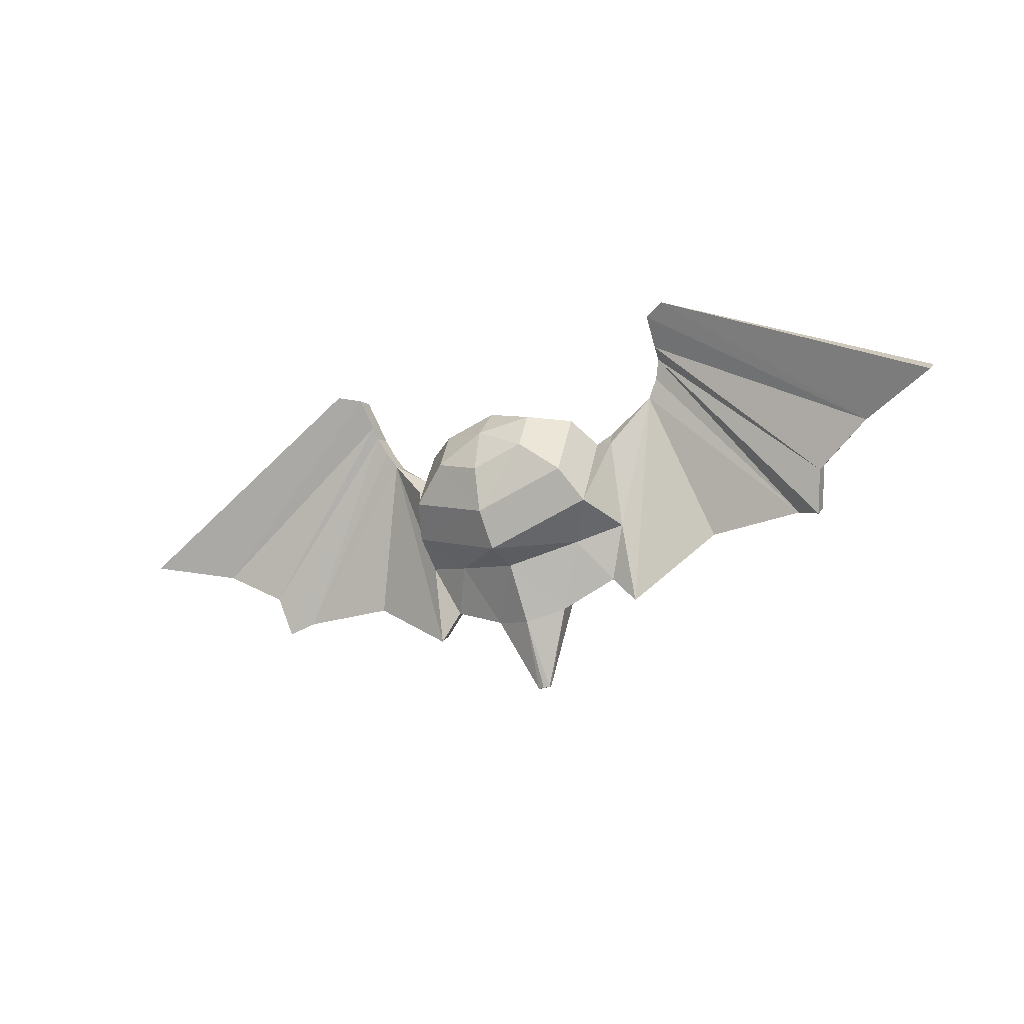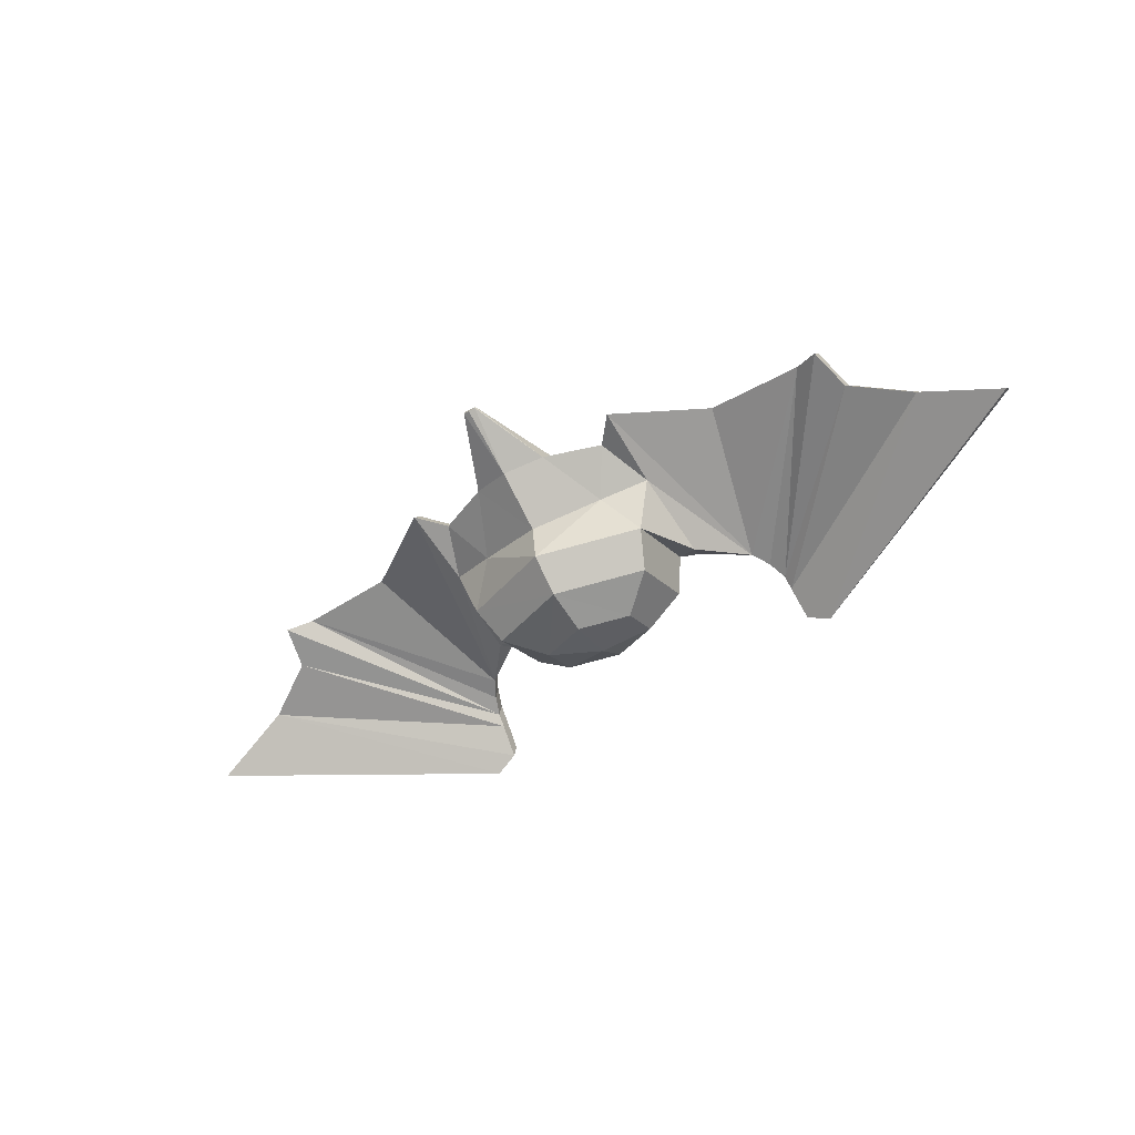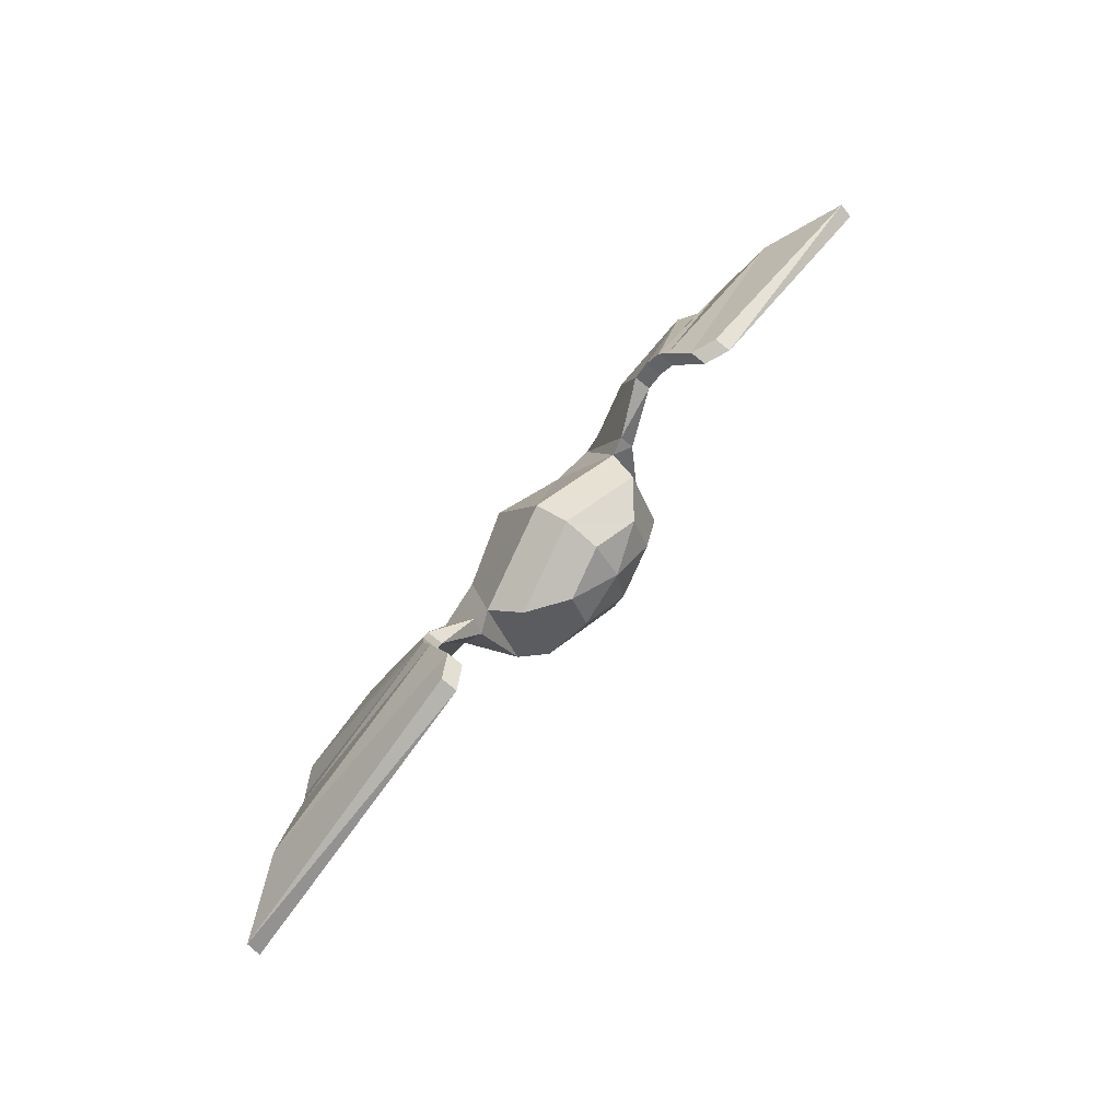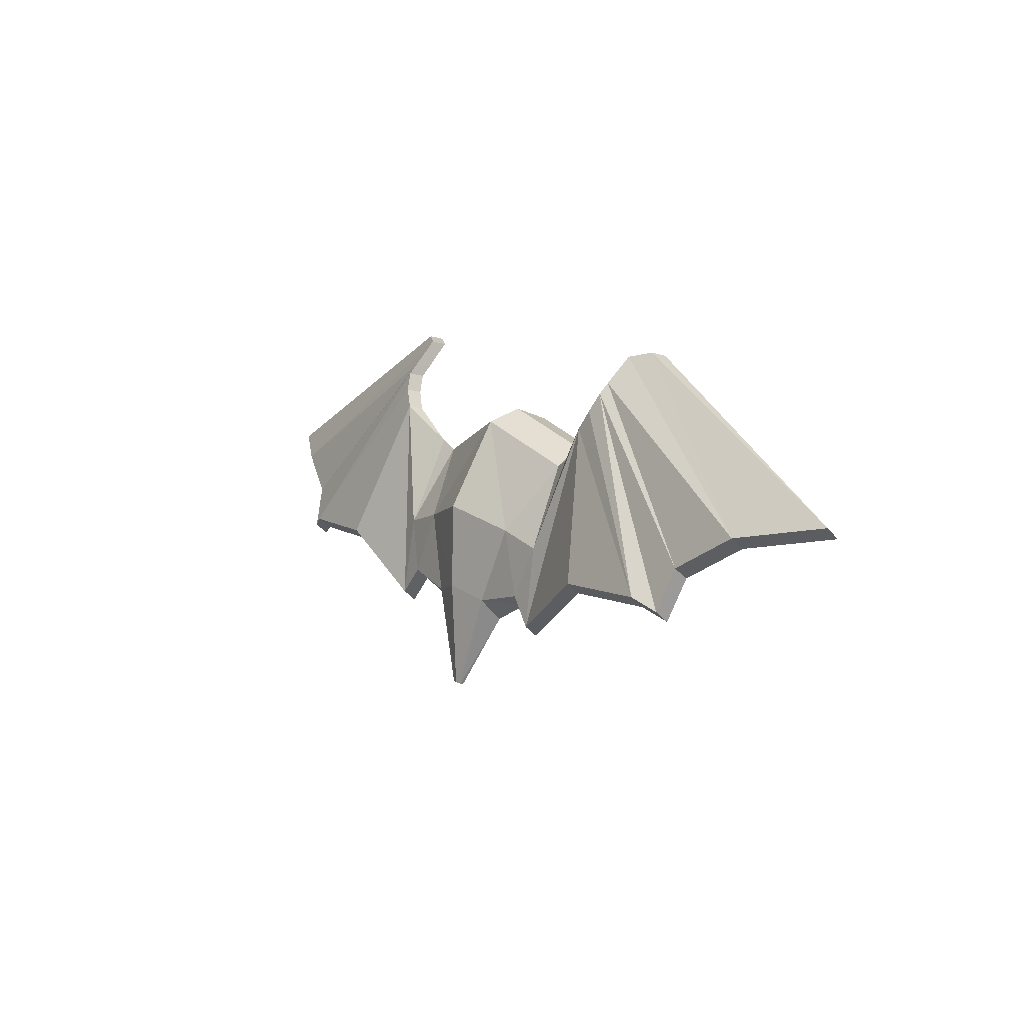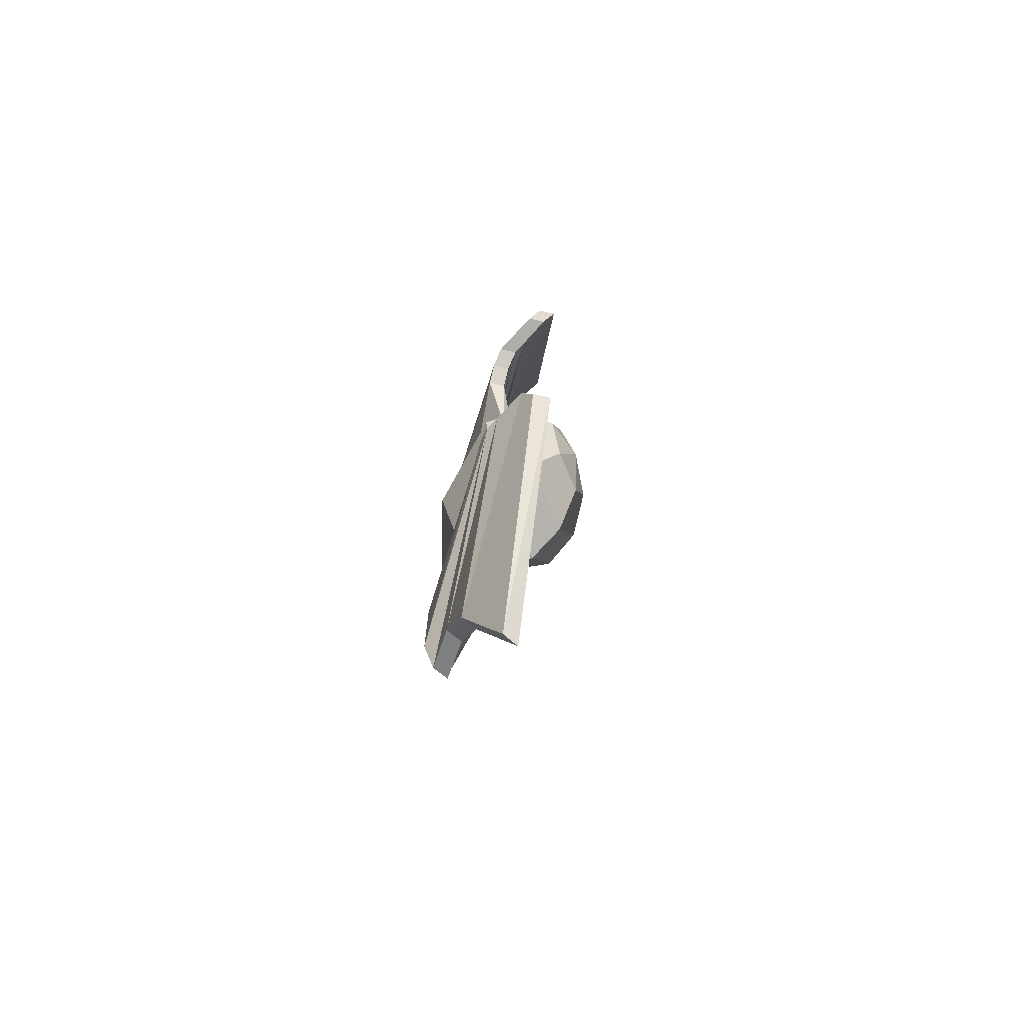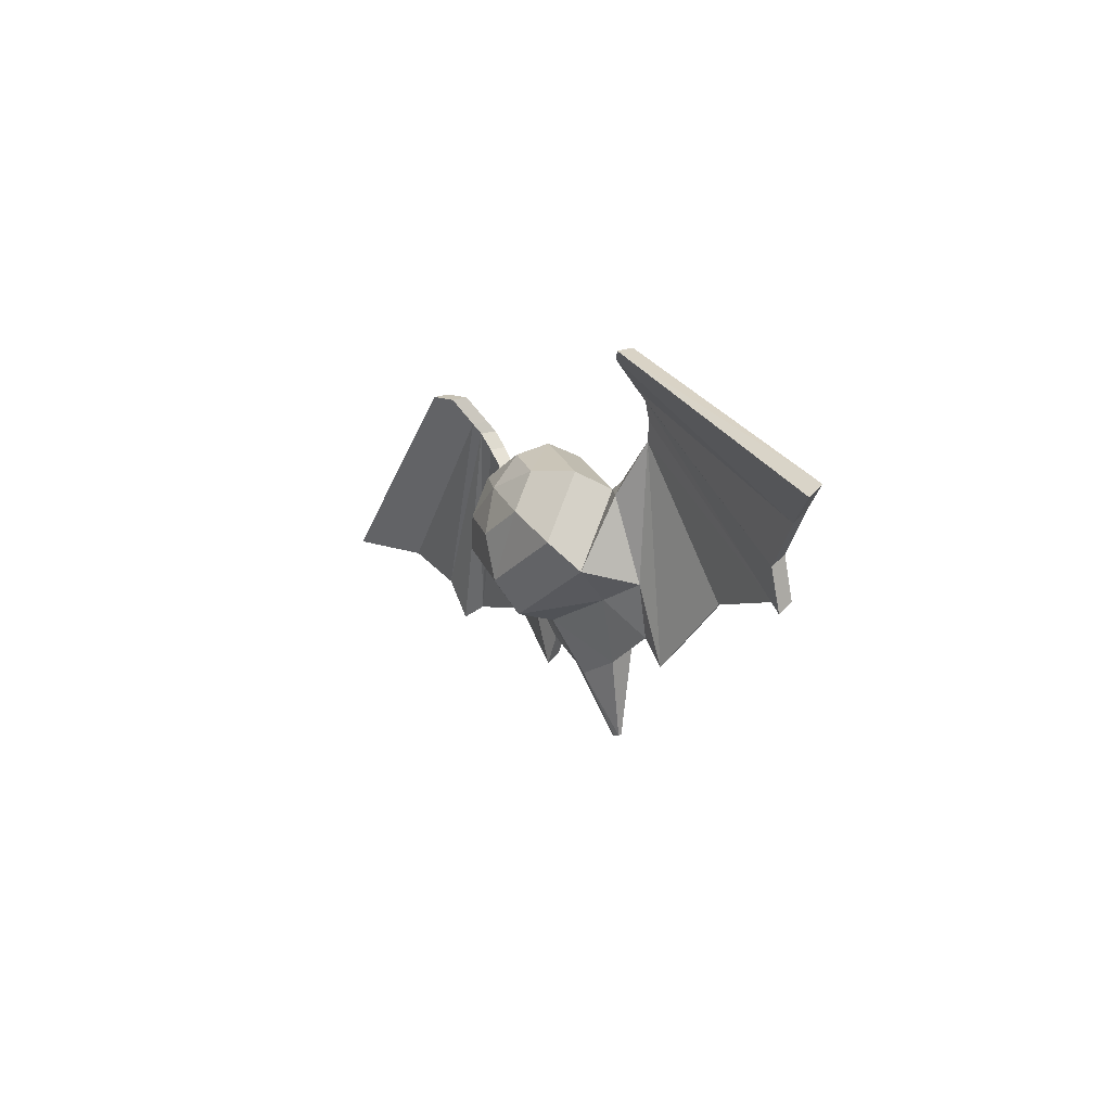
<metadata>
{"format":"obj","ext":"obj","renderer":"f3d","projection":"perspective","resolution":1024,"background":"white","views":[{"elev":-24.9,"azim":30.7,"up":"+Z"},{"elev":-49.9,"azim":-146.5,"up":"+Y"},{"elev":68.7,"azim":-53.2,"up":"+Z"},{"elev":8.1,"azim":-124.1,"up":"+Z"},{"elev":17.1,"azim":-88.3,"up":"+Z"},{"elev":-1.9,"azim":63.3,"up":"+Z"}]}
</metadata>
<code>
o Sphere
v 0.5203 -0.6826 4.003
v 0.9157 -0.3794 3.982
v 1.06 -0.03096 3.8
v 0.5203 -0.8621 3.586
v 0.9157 -0.6904 3.259
v 1.06 -0.39 2.966
v 0.7404 0.03313 2.691
v 0.06855 0.5737 1.265
v 0.4204 0.3113 2.047
v 0.4204 0.5506 2.28
v 0.7404 0.4464 3.094
v 0.06855 0.6068 1.277
v 1.233 -0.005624 3.891
v 1.238 0.1801 2.84
v 1.238 0.4216 2.962
v 1.009 0.5085 2.416
v 1.009 0.3755 2.303
v 1.28 -0.1176 3.726
v 1.264 0.5361 2.124
v 1.264 0.4032 2.011
v 1.714 0.007194 4.235
v 1.714 0.1776 4.273
v 2.196 0.6578 2.747
v 2.196 0.5219 2.634
v 1.831 -0.04249 4.424
v 1.831 0.1324 4.462
v 3.212 0.6256 2.763
v 3.212 0.4878 2.65
v 1.908 0.05071 4.648
v 1.908 -0.126 4.61
v 3.472 0.5211 2.646
v 3.472 0.3827 2.533
v 1.917 -0.04741 4.754
v 1.917 -0.2251 4.716
v 3.579 0.3794 3.078
v 3.579 0.2359 2.965
v 2.186 -0.5884 5.034
v 2.186 -0.4165 5.072
v 5.048 -0.2116 3.605
v 5.048 -0.3445 3.492
v 4.194 0.2001 3.436
v 4.194 0.06143 3.323
v 1.945 -0.4658 4.982
v 1.945 -0.2952 5.02
v 0 -0.5928 4.212
v 0 -0.2239 4.343
v 0 0.1486 4.217
v 0 -0.8593 3.858
v -0.5203 -0.6826 4.003
v -0.9157 -0.3794 3.982
v -1.06 -0.03096 3.8
v -0.5203 -0.8621 3.586
v -0.9157 -0.6904 3.259
v -1.06 -0.39 2.966
v 0 -0.9519 3.377
v 0 -0.8459 2.898
v 0 -0.5696 2.549
v 0 0.6702 2.397
v 0 0.653 3.296
v 0 0.1917 1.93
v 0 -0.1735 2.49
v -0.7404 0.03313 2.691
v 0 0.5571 1.26
v -0.06855 0.5737 1.265
v -0.4204 0.3113 2.047
v -0.4204 0.5506 2.28
v -0.7404 0.4464 3.094
v -0.06855 0.6068 1.277
v 0 0.6233 1.283
v -1.233 -0.005624 3.891
v -1.238 0.1801 2.84
v -1.238 0.4216 2.962
v -1.009 0.5085 2.416
v -1.009 0.3755 2.303
v -1.28 -0.1176 3.726
v -1.264 0.5361 2.124
v -1.264 0.4032 2.011
v -1.714 0.007194 4.235
v -1.714 0.1776 4.273
v -2.196 0.6578 2.747
v -2.196 0.5219 2.634
v -1.831 -0.04249 4.424
v -1.831 0.1324 4.462
v -3.212 0.6256 2.763
v -3.212 0.4878 2.65
v -1.908 0.05071 4.648
v -1.908 -0.126 4.61
v -3.472 0.5211 2.646
v -3.472 0.3827 2.533
v -1.917 -0.04741 4.754
v -1.917 -0.2251 4.716
v -3.579 0.3794 3.078
v -3.579 0.2359 2.965
v -2.186 -0.5884 5.034
v -2.186 -0.4165 5.072
v -5.048 -0.2116 3.605
v -5.048 -0.3445 3.492
v -4.194 0.2001 3.436
v -4.194 0.06143 3.323
v -1.945 -0.4658 4.982
v -1.945 -0.2952 5.02
f 46 1 2
f 47 2 3
f 45 48 1
f 2 4 5
f 3 5 6
f 1 48 4
f 6 56 57
f 4 48 55
f 4 56 5
f 10 69 58
f 6 14 18
f 11 58 59
f 9 12 10
f 7 17 14
f 47 11 59
f 60 8 9
f 63 12 8
f 57 7 6
f 61 9 7
f 15 19 16
f 15 13 22
f 11 16 10
f 3 18 13
f 3 15 11
f 10 17 9
f 19 24 20
f 21 20 24
f 14 20 21
f 17 19 20
f 18 14 21
f 19 22 23
f 13 21 22
f 28 31 32
f 28 30 25
f 22 27 23
f 21 26 22
f 21 28 25
f 24 27 28
f 30 33 29
f 29 35 31
f 27 29 31
f 25 29 26
f 42 39 40
f 30 36 34
f 31 36 32
f 37 39 38
f 41 38 39
f 43 38 44
f 42 37 43
f 34 42 43
f 34 44 33
f 33 41 35
f 35 42 36
f 46 49 45
f 47 50 46
f 45 49 48
f 50 52 49
f 51 53 50
f 49 52 48
f 54 56 53
f 52 55 48
f 56 52 53
f 69 66 58
f 54 71 62
f 58 67 59
f 68 65 66
f 62 74 65
f 47 67 51
f 64 60 65
f 68 63 64
f 62 57 54
f 65 61 62
f 76 72 73
f 72 79 70
f 73 67 66
f 51 75 54
f 72 51 67
f 74 66 65
f 81 76 77
f 78 81 77
f 71 77 74
f 74 76 73
f 75 78 71
f 76 80 79
f 70 78 75
f 85 88 84
f 87 85 82
f 84 79 80
f 83 78 79
f 78 85 81
f 81 84 80
f 90 87 86
f 92 86 88
f 84 86 83
f 86 82 83
f 99 96 98
f 87 93 89
f 93 88 89
f 96 94 95
f 98 95 101
f 95 100 101
f 94 99 100
f 91 99 93
f 101 91 90
f 98 90 92
f 99 92 93
f 46 45 1
f 47 46 2
f 2 1 4
f 3 2 5
f 6 5 56
f 4 55 56
f 10 12 69
f 6 7 14
f 11 10 58
f 9 8 12
f 7 9 17
f 47 3 11
f 60 63 8
f 63 69 12
f 57 61 7
f 61 60 9
f 15 22 19
f 11 15 16
f 3 6 18
f 3 13 15
f 10 16 17
f 19 23 24
f 14 17 20
f 17 16 19
f 13 18 21
f 28 27 31
f 28 32 30
f 22 26 27
f 21 25 26
f 21 24 28
f 24 23 27
f 30 34 33
f 29 33 35
f 27 26 29
f 25 30 29
f 42 41 39
f 30 32 36
f 31 35 36
f 37 40 39
f 41 44 38
f 43 37 38
f 42 40 37
f 34 36 42
f 34 43 44
f 33 44 41
f 35 41 42
f 46 50 49
f 47 51 50
f 50 53 52
f 51 54 53
f 54 57 56
f 56 55 52
f 69 68 66
f 54 75 71
f 58 66 67
f 68 64 65
f 62 71 74
f 47 59 67
f 64 63 60
f 68 69 63
f 62 61 57
f 65 60 61
f 76 79 72
f 73 72 67
f 51 70 75
f 72 70 51
f 74 73 66
f 81 80 76
f 71 78 77
f 74 77 76
f 70 79 78
f 85 89 88
f 87 89 85
f 84 83 79
f 83 82 78
f 78 82 85
f 81 85 84
f 90 91 87
f 92 90 86
f 84 88 86
f 86 87 82
f 99 97 96
f 87 91 93
f 93 92 88
f 96 97 94
f 98 96 95
f 95 94 100
f 94 97 99
f 91 100 99
f 101 100 91
f 98 101 90
f 99 98 92

</code>
